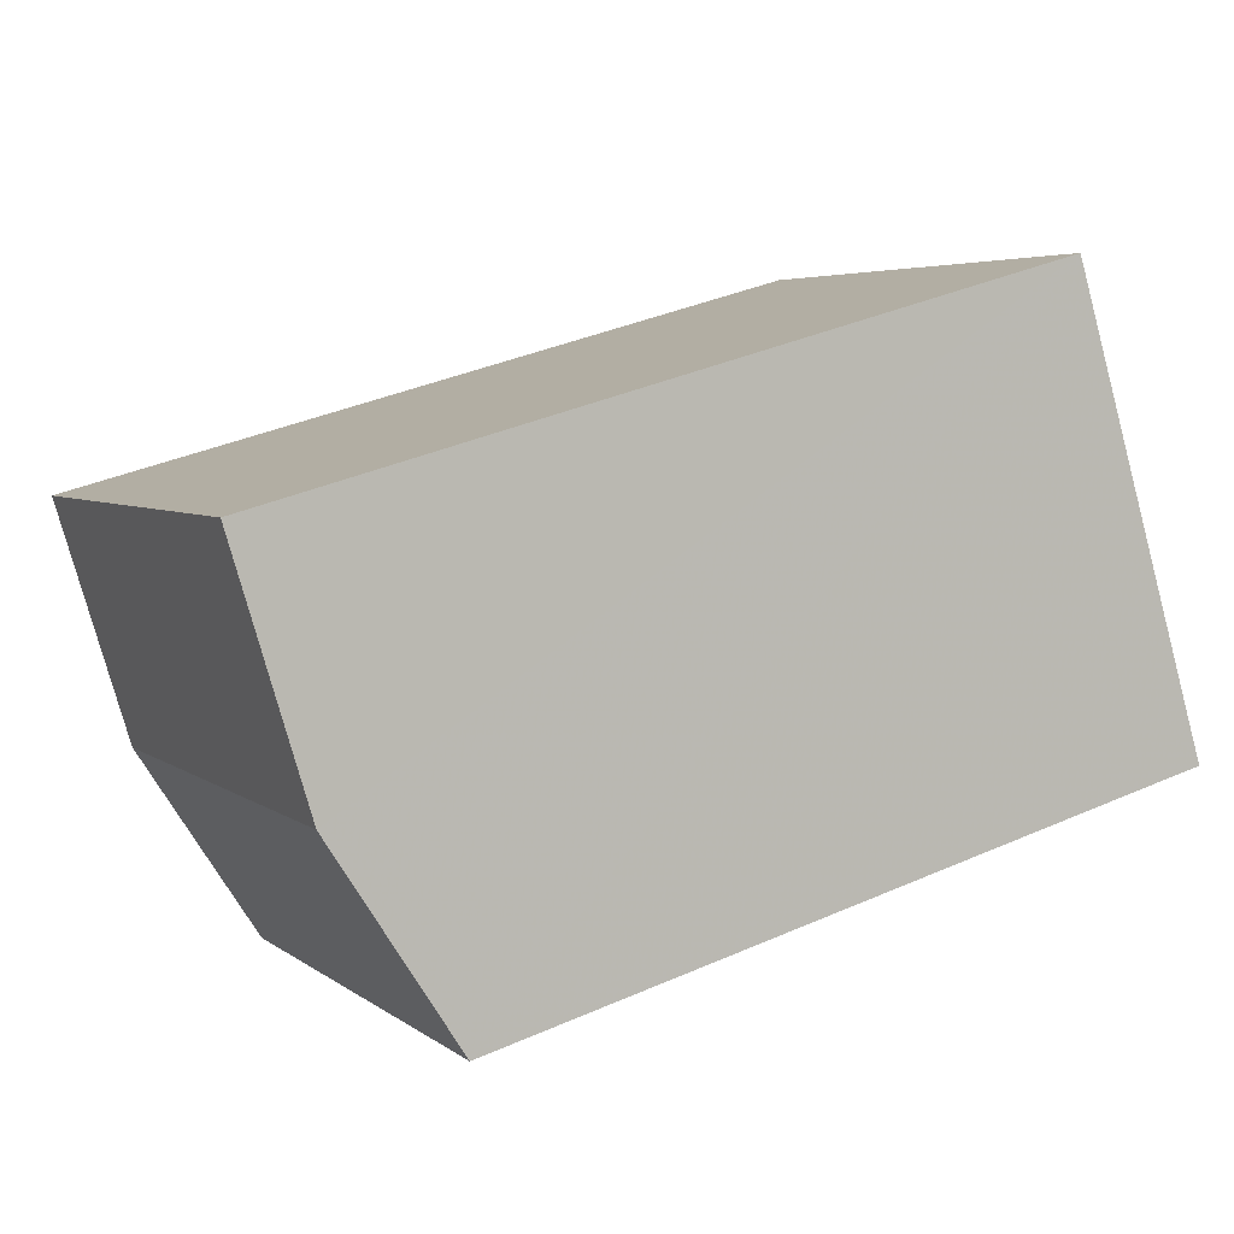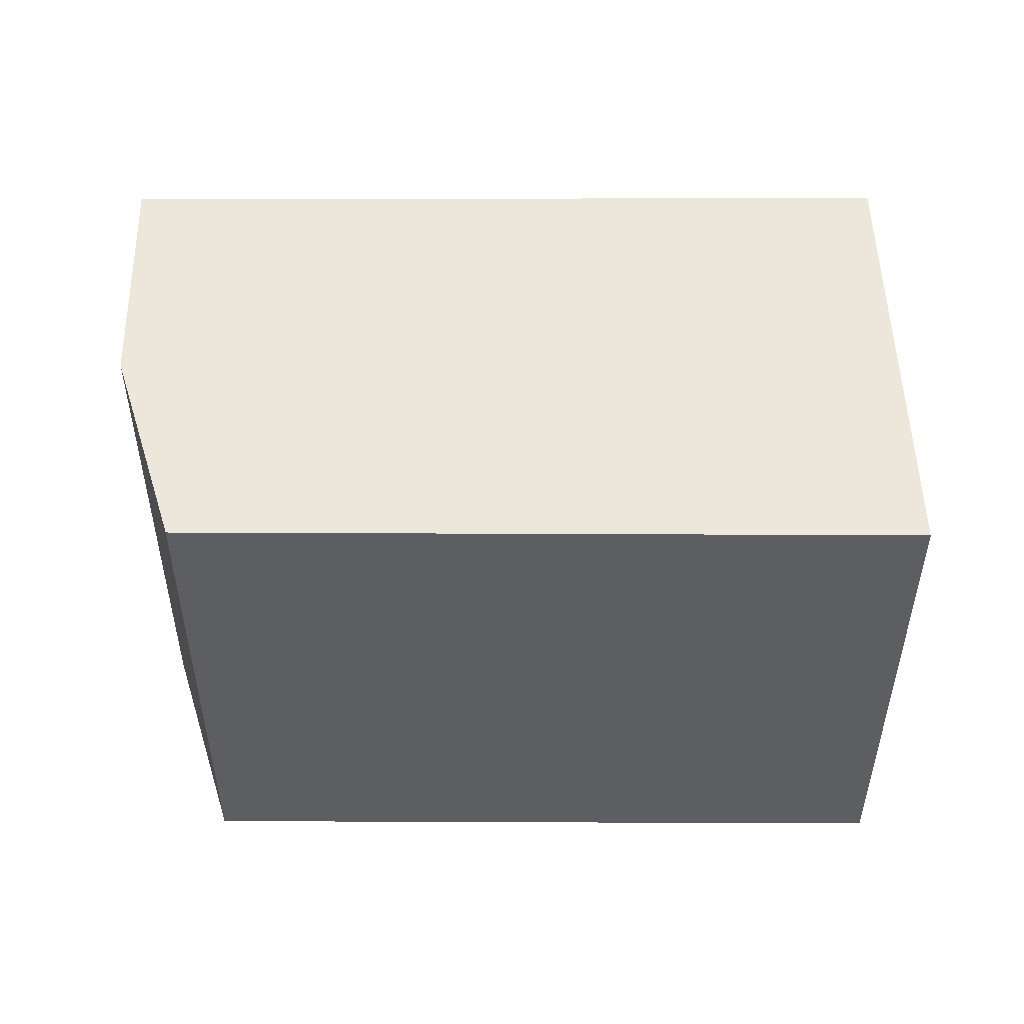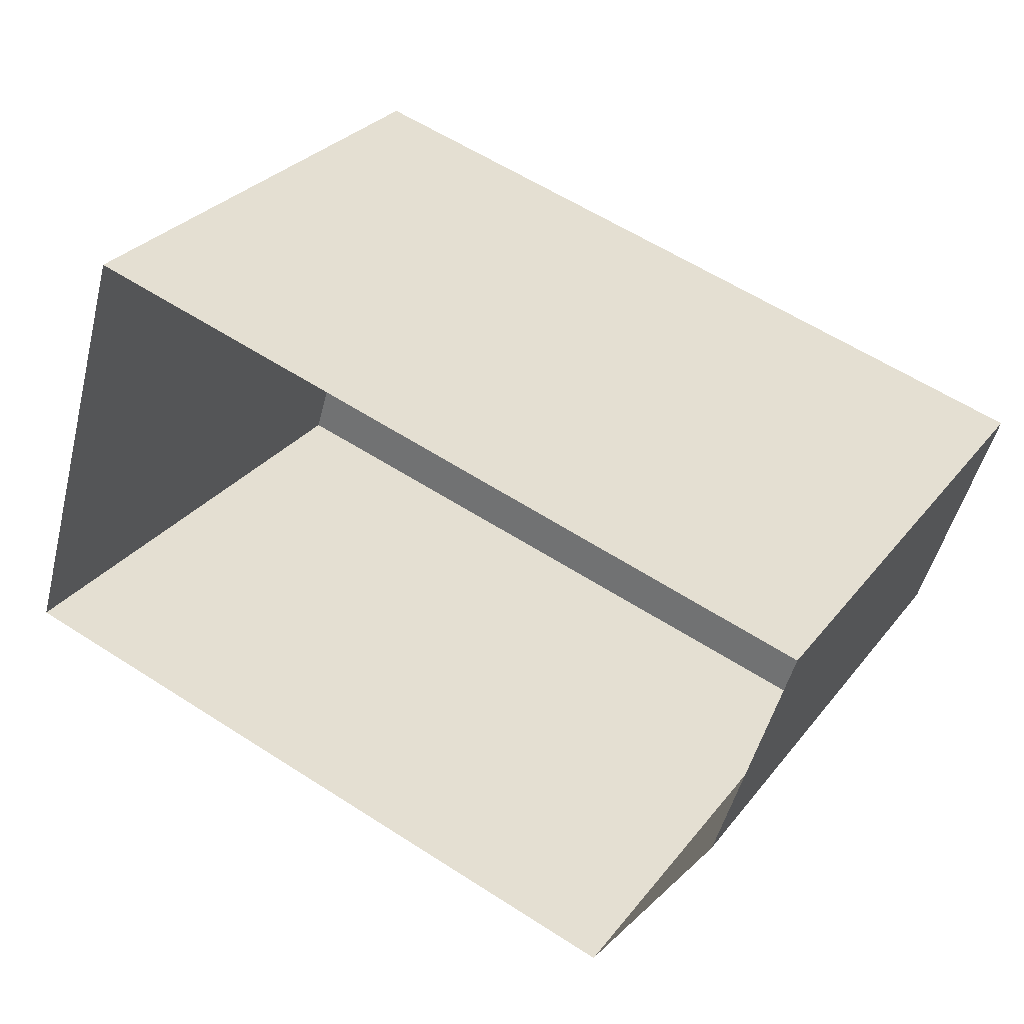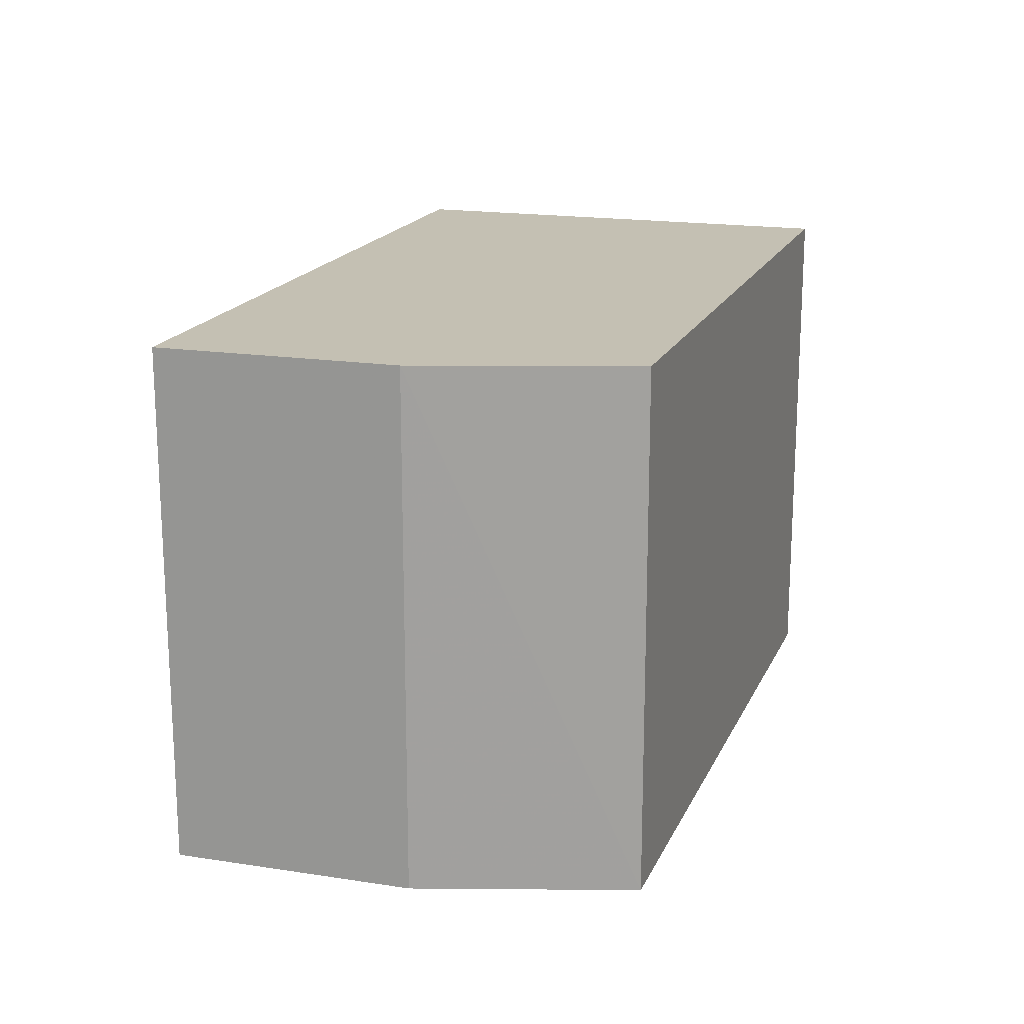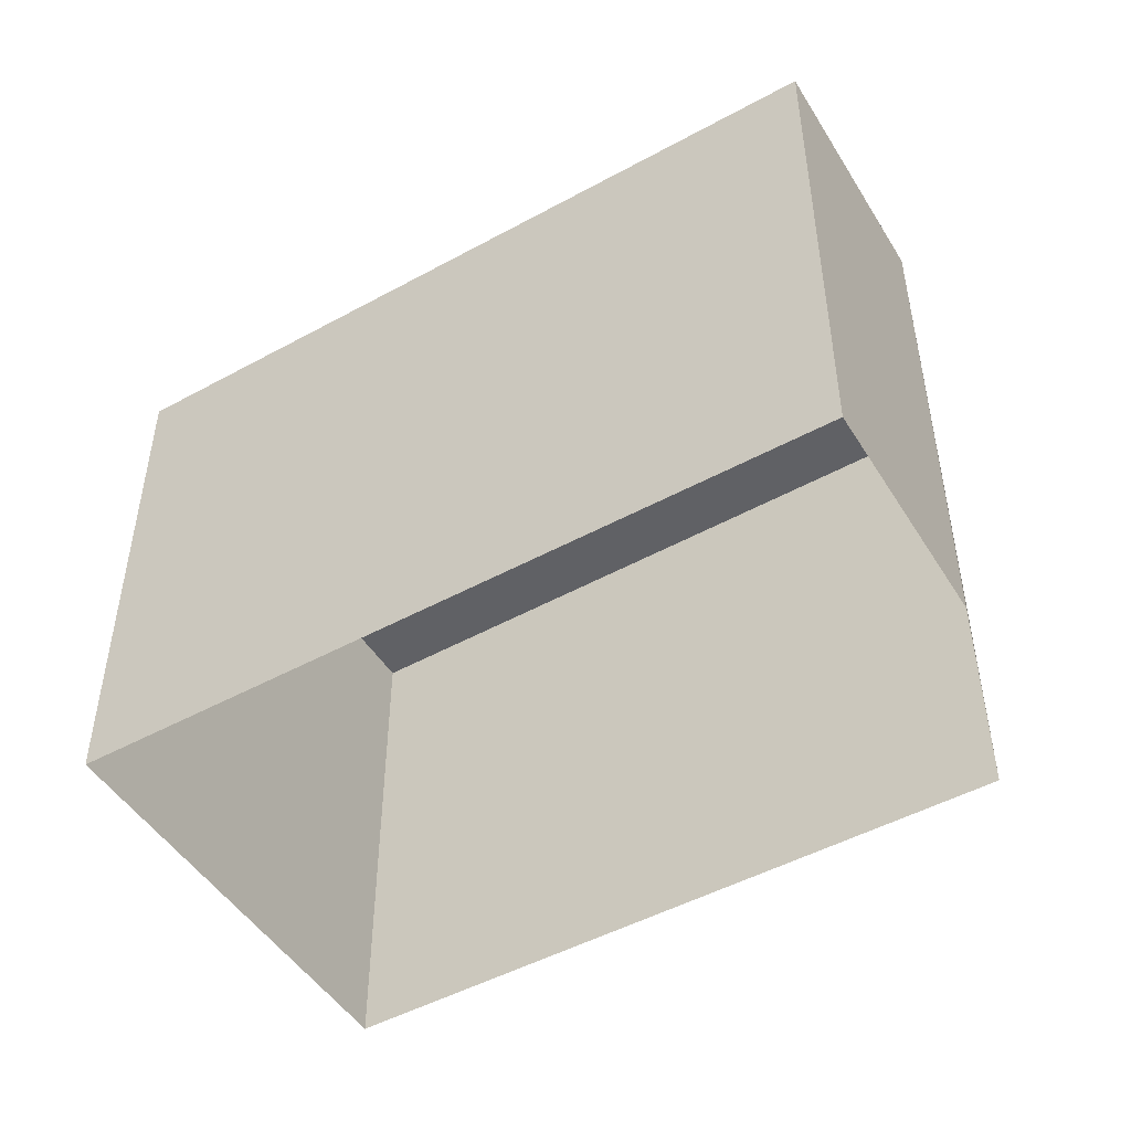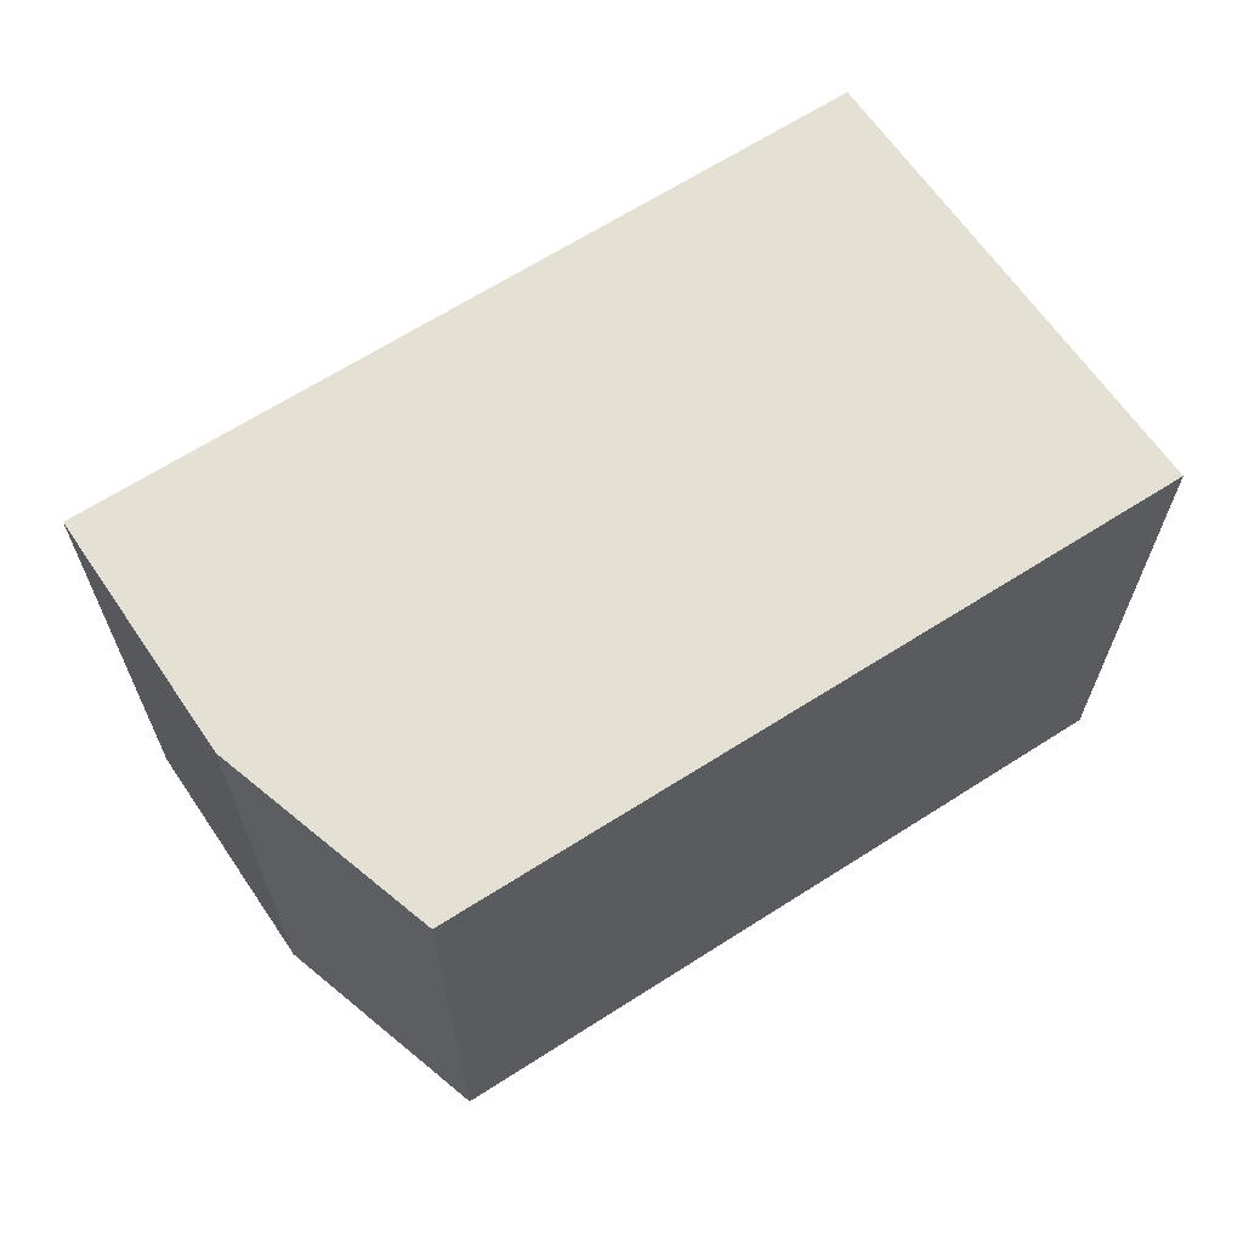
<metadata>
{"format":"obj","ext":"obj","renderer":"f3d","projection":"perspective","resolution":1024,"background":"white","views":[{"elev":4.6,"azim":-25.4,"up":"+Y"},{"elev":50.9,"azim":15.5,"up":"+Z"},{"elev":29.6,"azim":-149.5,"up":"+Y"},{"elev":18.0,"azim":-56.3,"up":"+Z"},{"elev":-47.9,"azim":-132.9,"up":"+Z"},{"elev":65.3,"azim":-17.5,"up":"+Z"}]}
</metadata>
<code>
v -8.924e+04 -1.011e+05 2.052
v -8.925e+04 -1.011e+05 2.054
v -8.924e+04 -1.011e+05 2.05
v -8.925e+04 -1.011e+05 2.053
v -8.926e+04 -1.011e+05 2.052
v -8.925e+04 -1.011e+05 11.03
v -8.925e+04 -1.011e+05 11.03
v -8.924e+04 -1.011e+05 11.02
v -8.926e+04 -1.011e+05 11.02
v -8.924e+04 -1.011e+05 11.02
f 1 2 3
f 2 4 3
f 4 5 3
f 6 7 8
f 6 8 9
f 7 10 8
f 6 4 2
f 7 6 2
f 8 3 5
f 9 8 5
f 10 2 1
f 10 7 2
f 9 5 4
f 6 9 4
f 8 1 3
f 8 10 1

</code>
